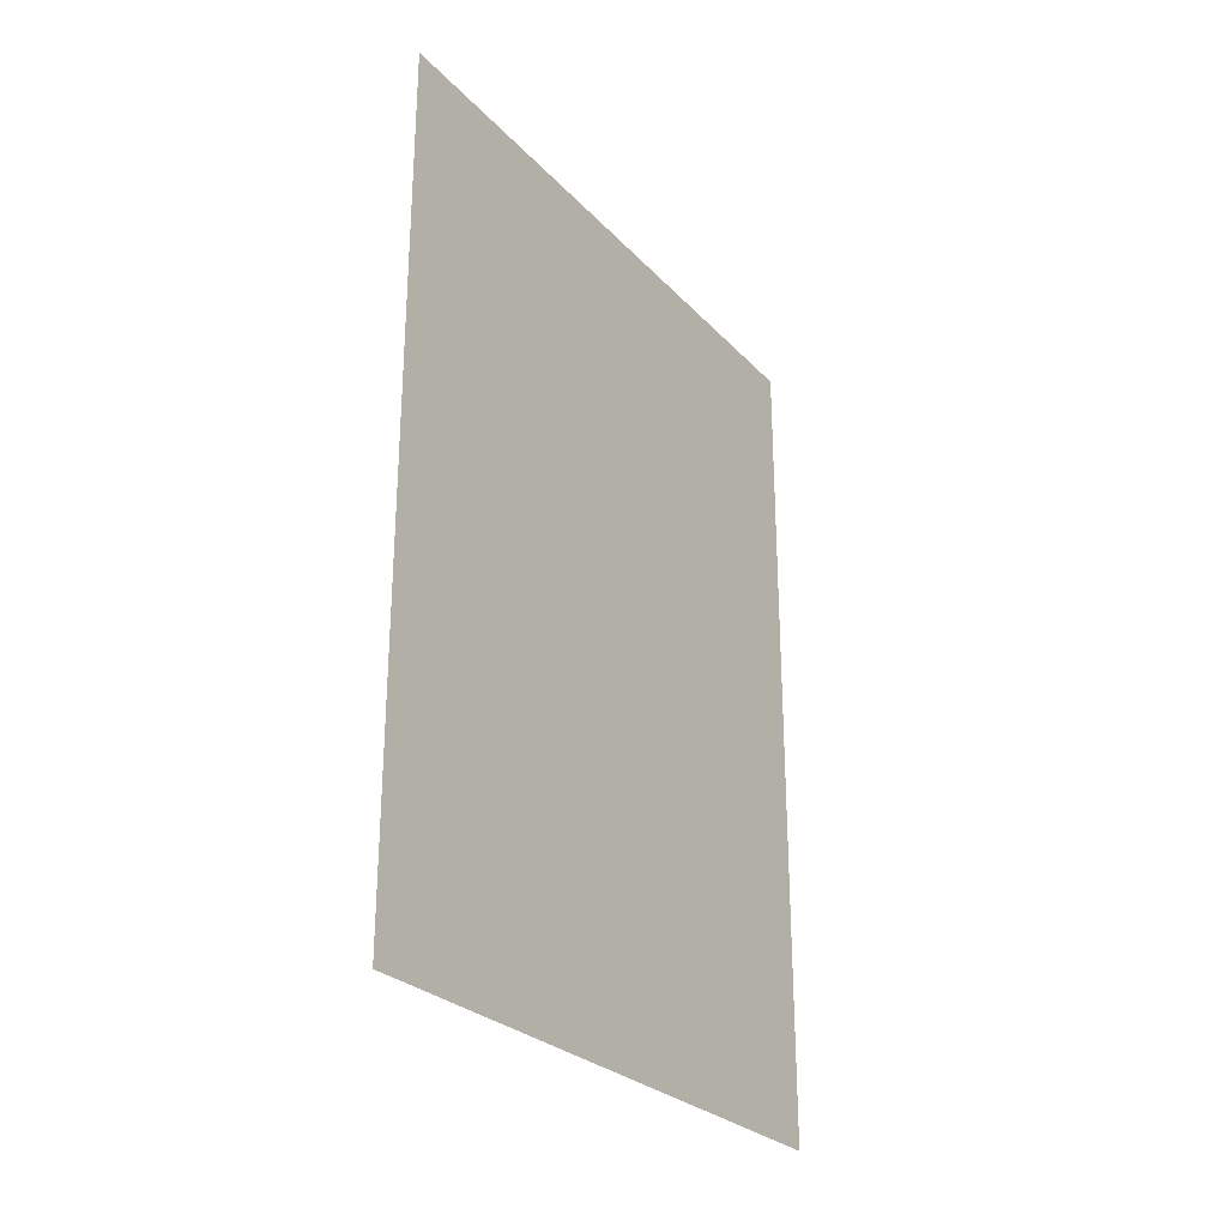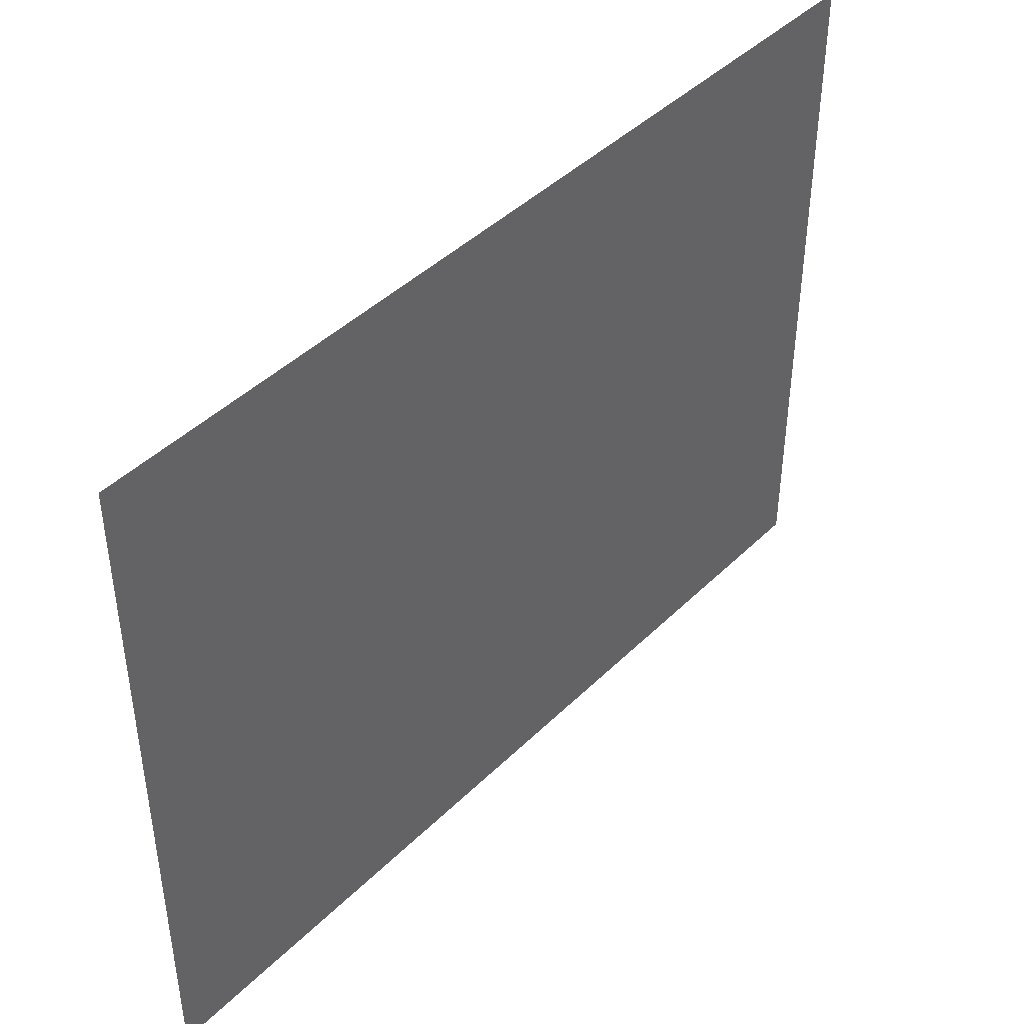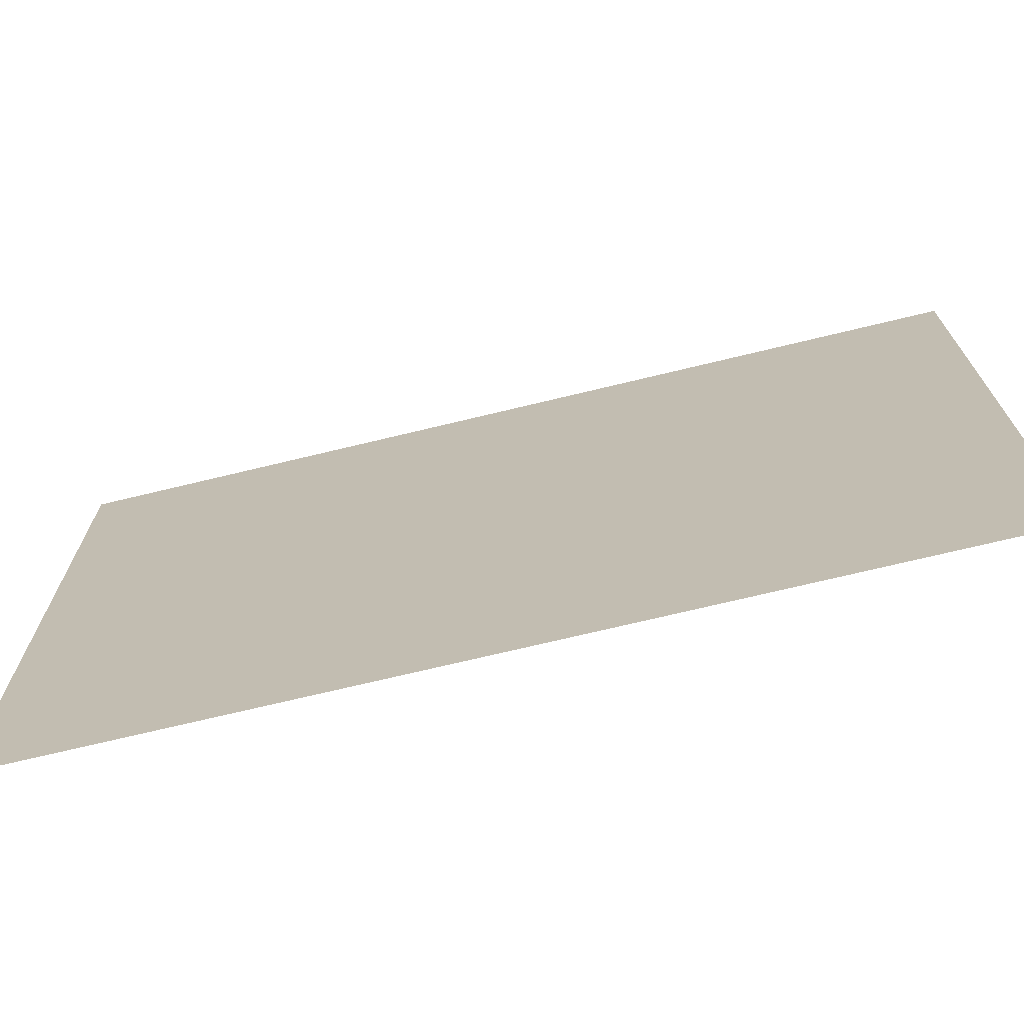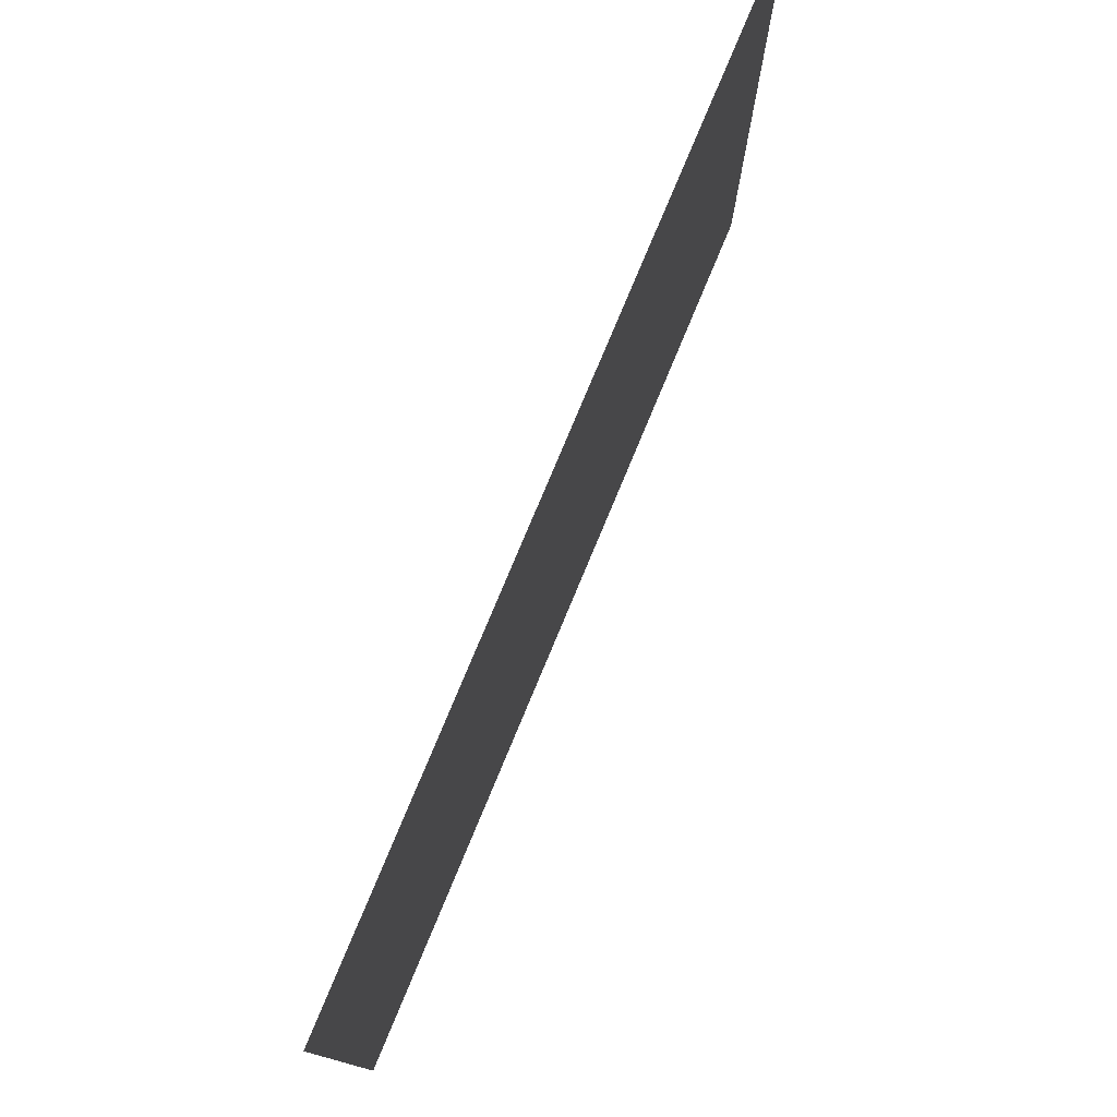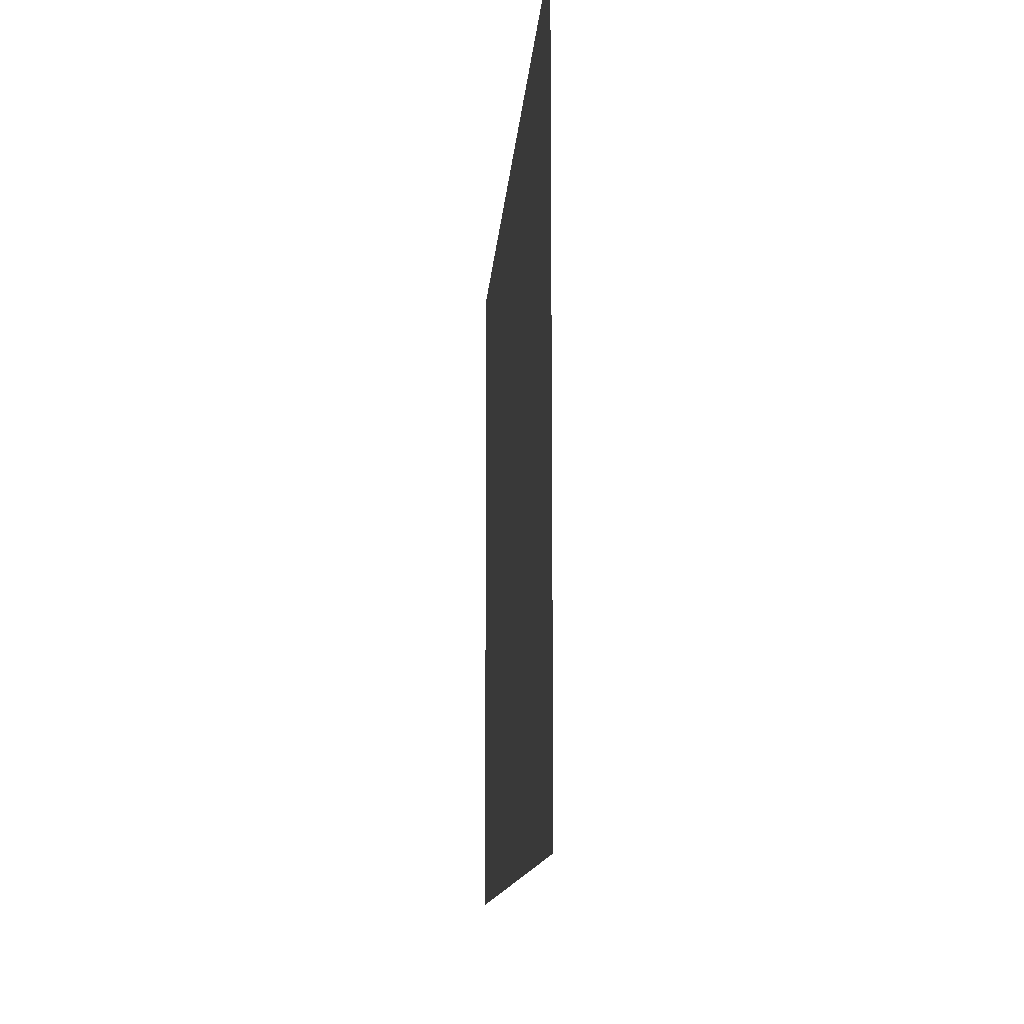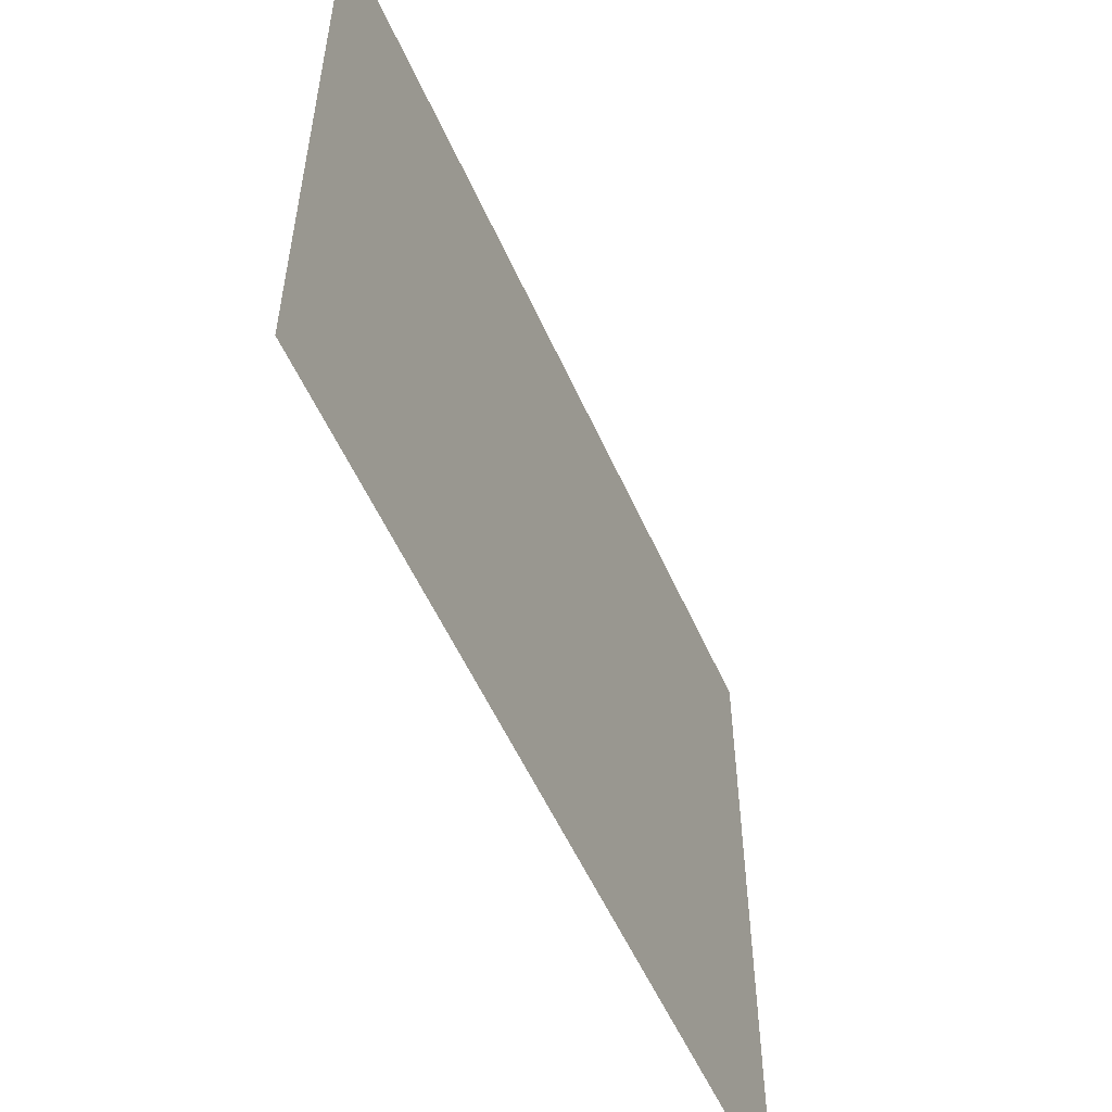
<metadata>
{"format":"obj","ext":"obj","renderer":"f3d","projection":"perspective","resolution":1024,"background":"white","views":[{"elev":-27.2,"azim":32.9,"up":"+Z"},{"elev":43.2,"azim":41.0,"up":"+Y"},{"elev":-71.3,"azim":-76.4,"up":"+Y"},{"elev":77.7,"azim":-157.4,"up":"+Y"},{"elev":-11.7,"azim":176.3,"up":"+Y"},{"elev":-54.8,"azim":23.7,"up":"+Y"}]}
</metadata>
<code>
g Default
o object_1
v 0 0 3
v 0 0 -3
v 0 4.5 -3
v 0 4.5 3
f 1 2 3 4

</code>
